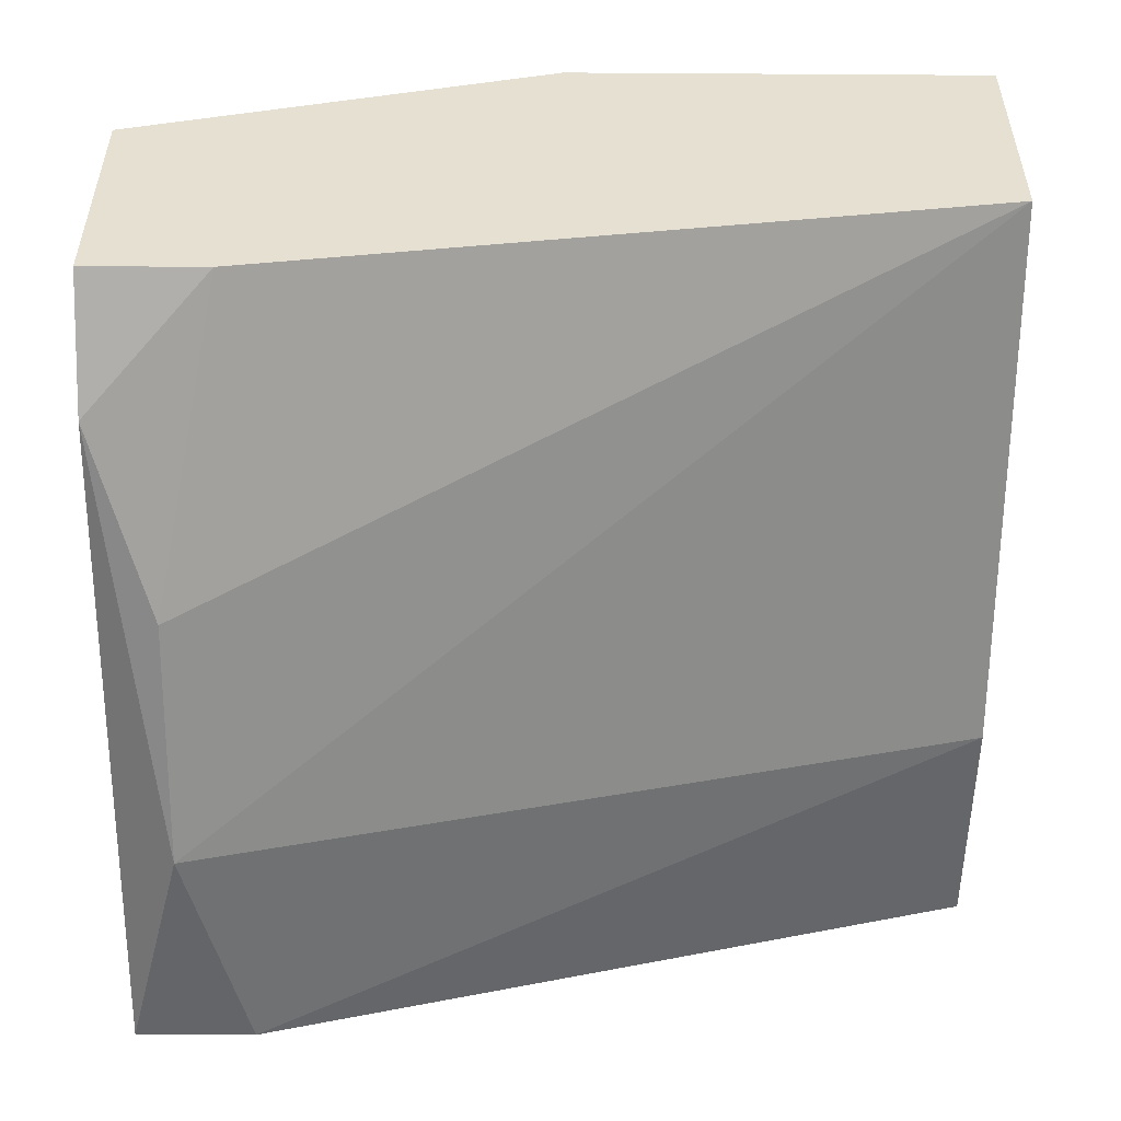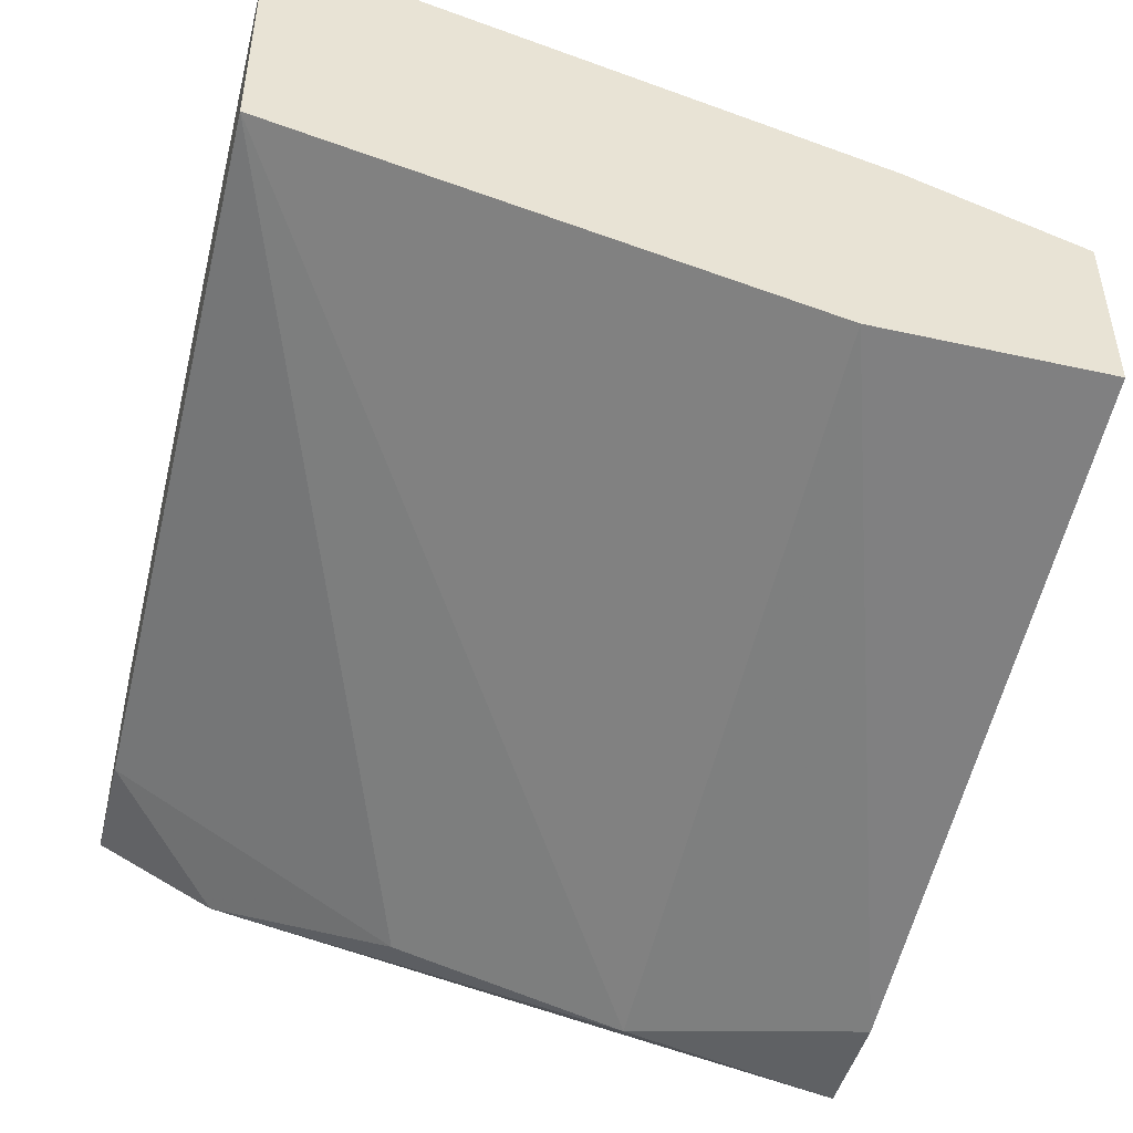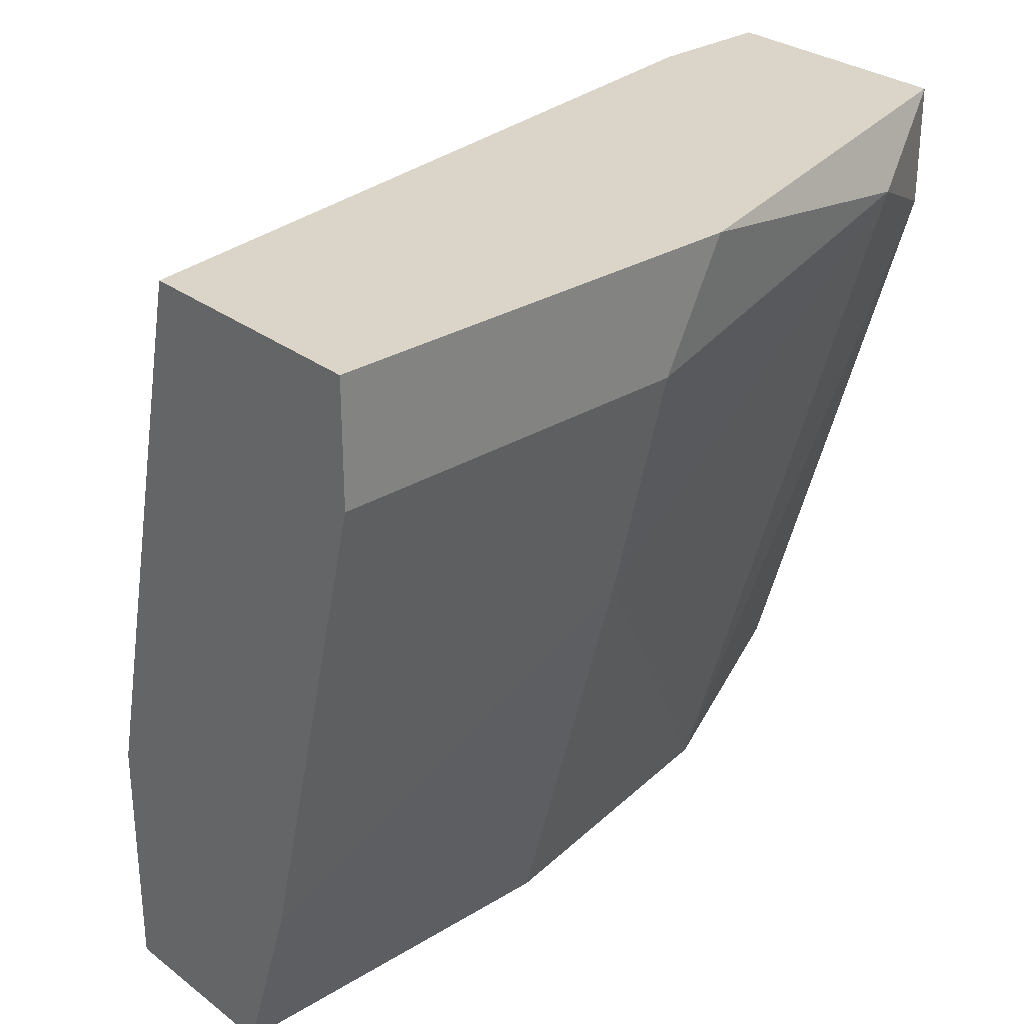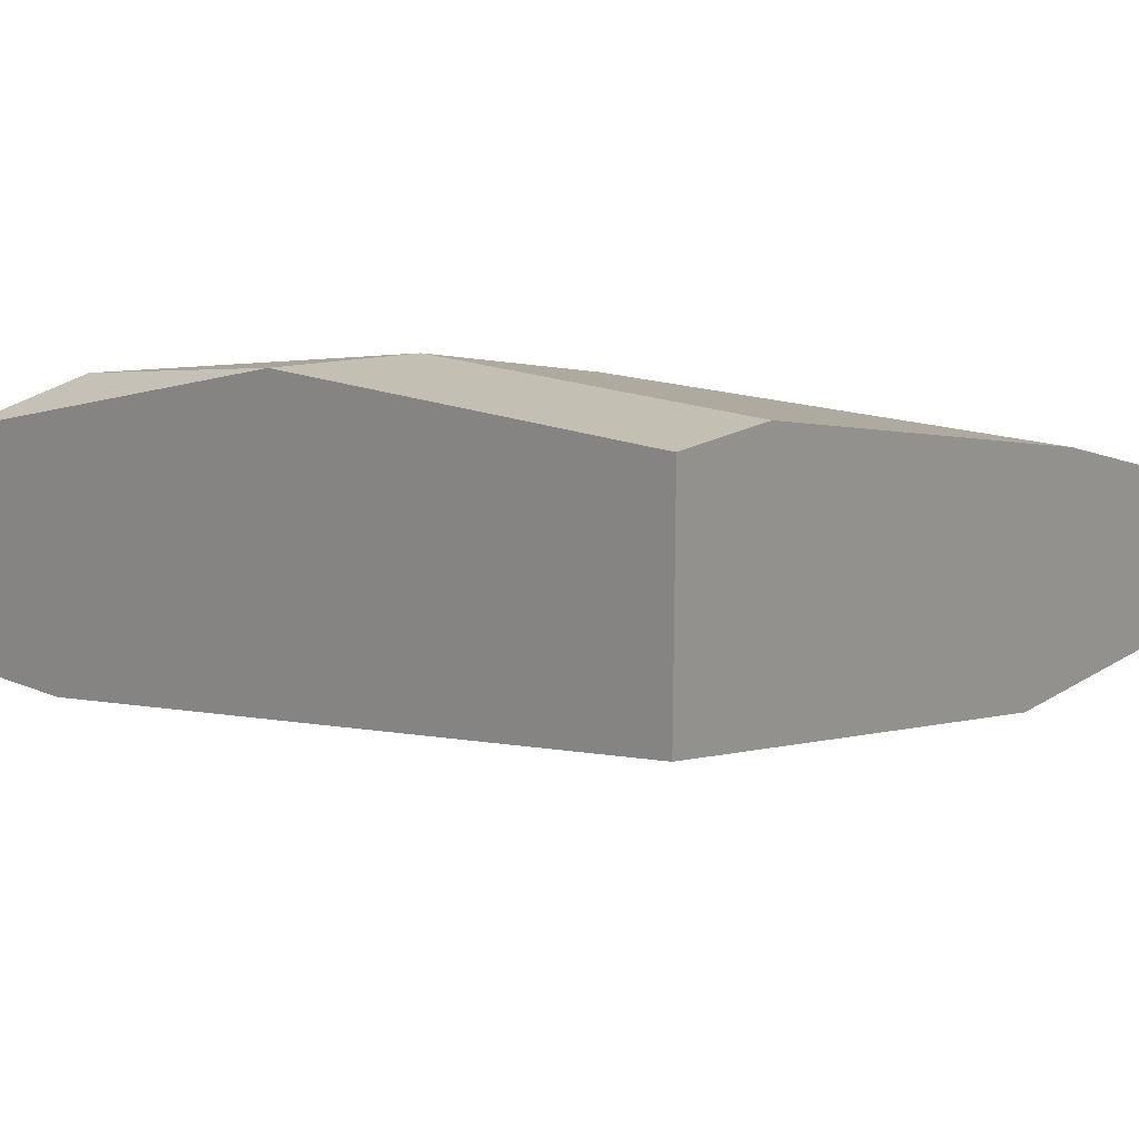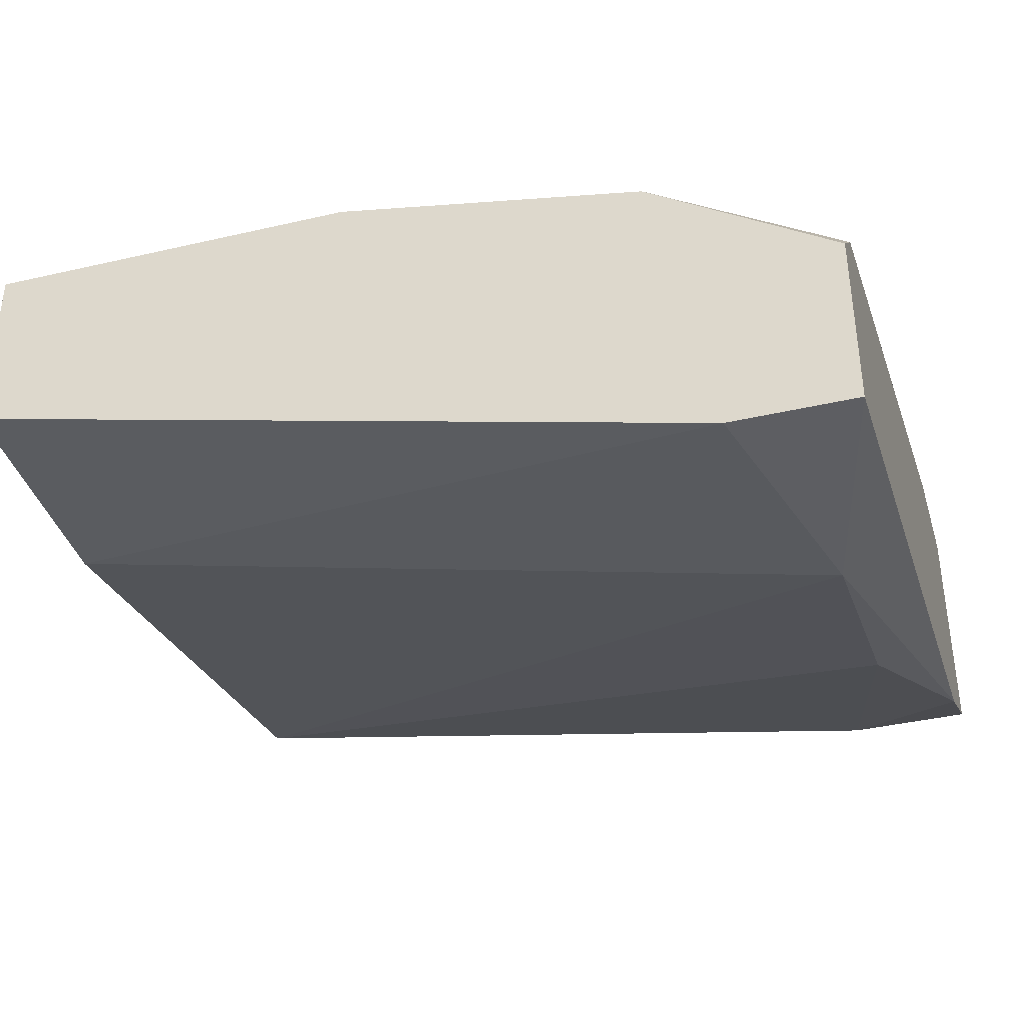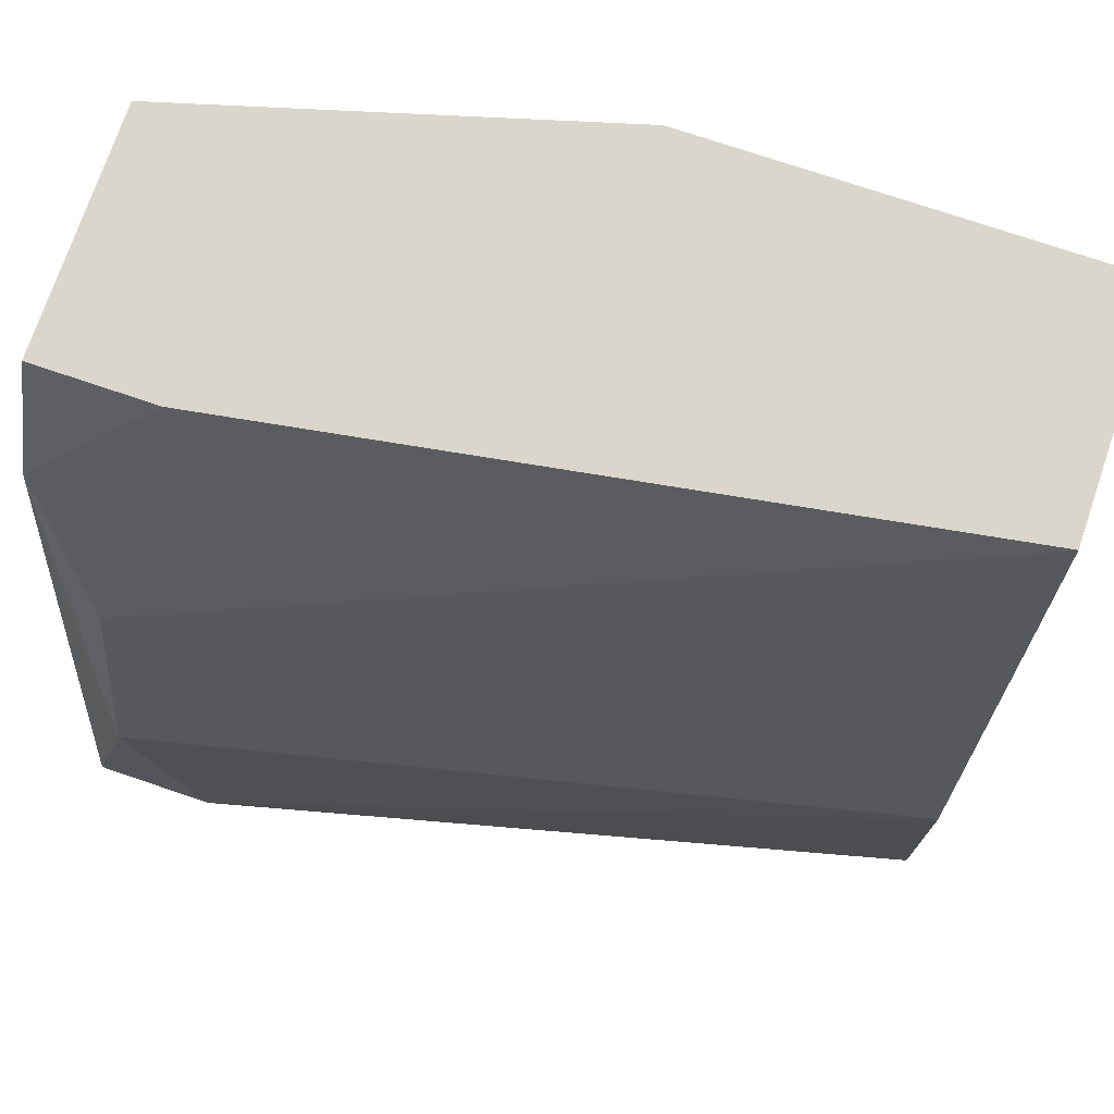
<metadata>
{"format":"obj","ext":"obj","renderer":"f3d","projection":"perspective","resolution":1024,"background":"white","views":[{"elev":-51.6,"azim":-0.4,"up":"+Y"},{"elev":-46.2,"azim":75.8,"up":"+Y"},{"elev":29.3,"azim":138.0,"up":"+Z"},{"elev":17.7,"azim":39.4,"up":"+Y"},{"elev":-38.6,"azim":-163.7,"up":"+Y"},{"elev":73.9,"azim":18.8,"up":"+Z"}]}
</metadata>
<code>
v -0.02711 0.06403 0.03375
v -0.02711 0.06403 0.02929
v -0.02711 0.04845 0.004812
v -0.02711 0.0529 0.02929
v -0.02711 0.05513 0.03375
v -0.02711 0.05513 0.004812
v -0.02711 0.05735 0.007038
v -0.02042 0.05958 0.004812
v -0.009304 0.0618 0.004812
v -0.009304 0.06625 0.02039
v -0.009304 0.06848 0.02929
v 0.004052 0.0618 0.004812
v 0.004052 0.06403 0.01149
v 0.004052 0.06848 0.03375
v 0.004052 0.06848 0.02929
v 0.004052 0.05513 0.004812
v 0.004052 0.05513 0.01372
v 0.004052 0.05958 0.03375
v -0.02488 0.05068 0.02261
v -0.02488 0.04845 0.01372
v -0.01153 0.06848 0.03375
v -0.02265 0.04845 0.004812
v -0.02265 0.06625 0.03152
v -0.02265 0.05513 0.03375
f 15 13 10
f 3 6 16
f 16 6 12
f 18 16 12
f 6 3 1
f 24 18 1
f 1 18 14
f 18 12 14
f 12 6 8
f 1 3 4
f 3 20 4
f 16 18 17
f 18 20 17
f 6 1 2
f 12 8 9
f 2 1 23
f 8 2 23
f 3 16 22
f 20 3 22
f 16 17 22
f 17 20 22
f 11 14 15
f 14 12 15
f 1 14 21
f 14 11 21
f 23 1 21
f 11 23 21
f 18 24 19
f 20 18 19
f 24 4 19
f 4 20 19
f 12 9 13
f 15 12 13
f 8 6 7
f 6 2 7
f 2 8 7
f 24 1 5
f 4 24 5
f 1 4 5
f 9 8 10
f 23 11 10
f 8 23 10
f 11 15 10
f 13 9 10

</code>
